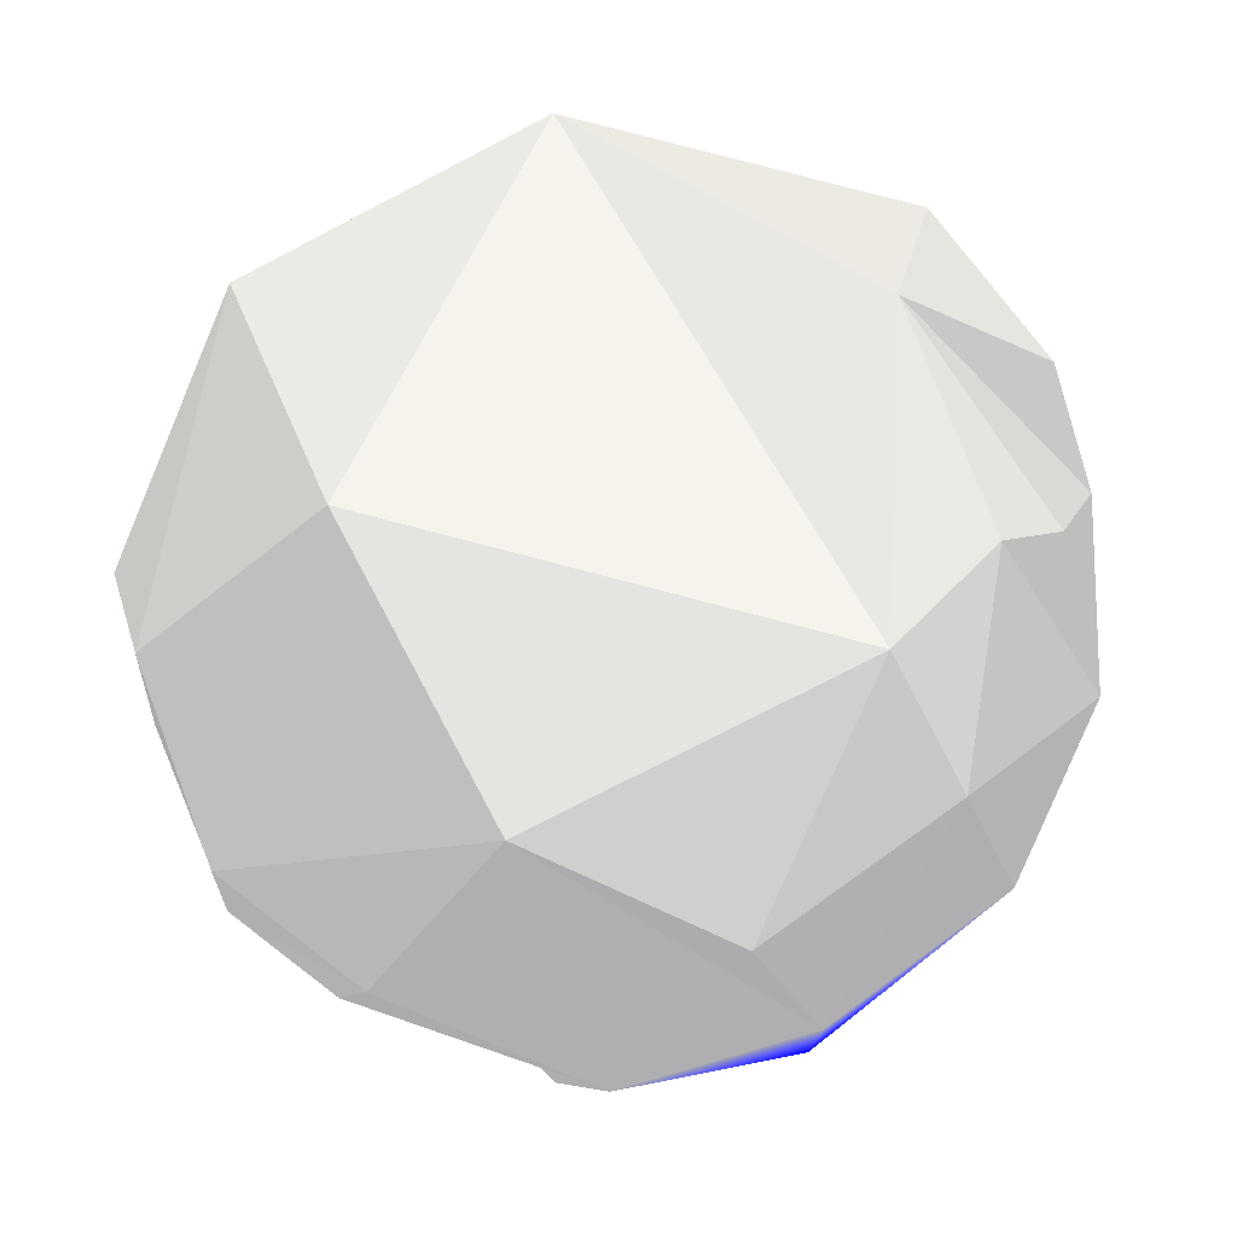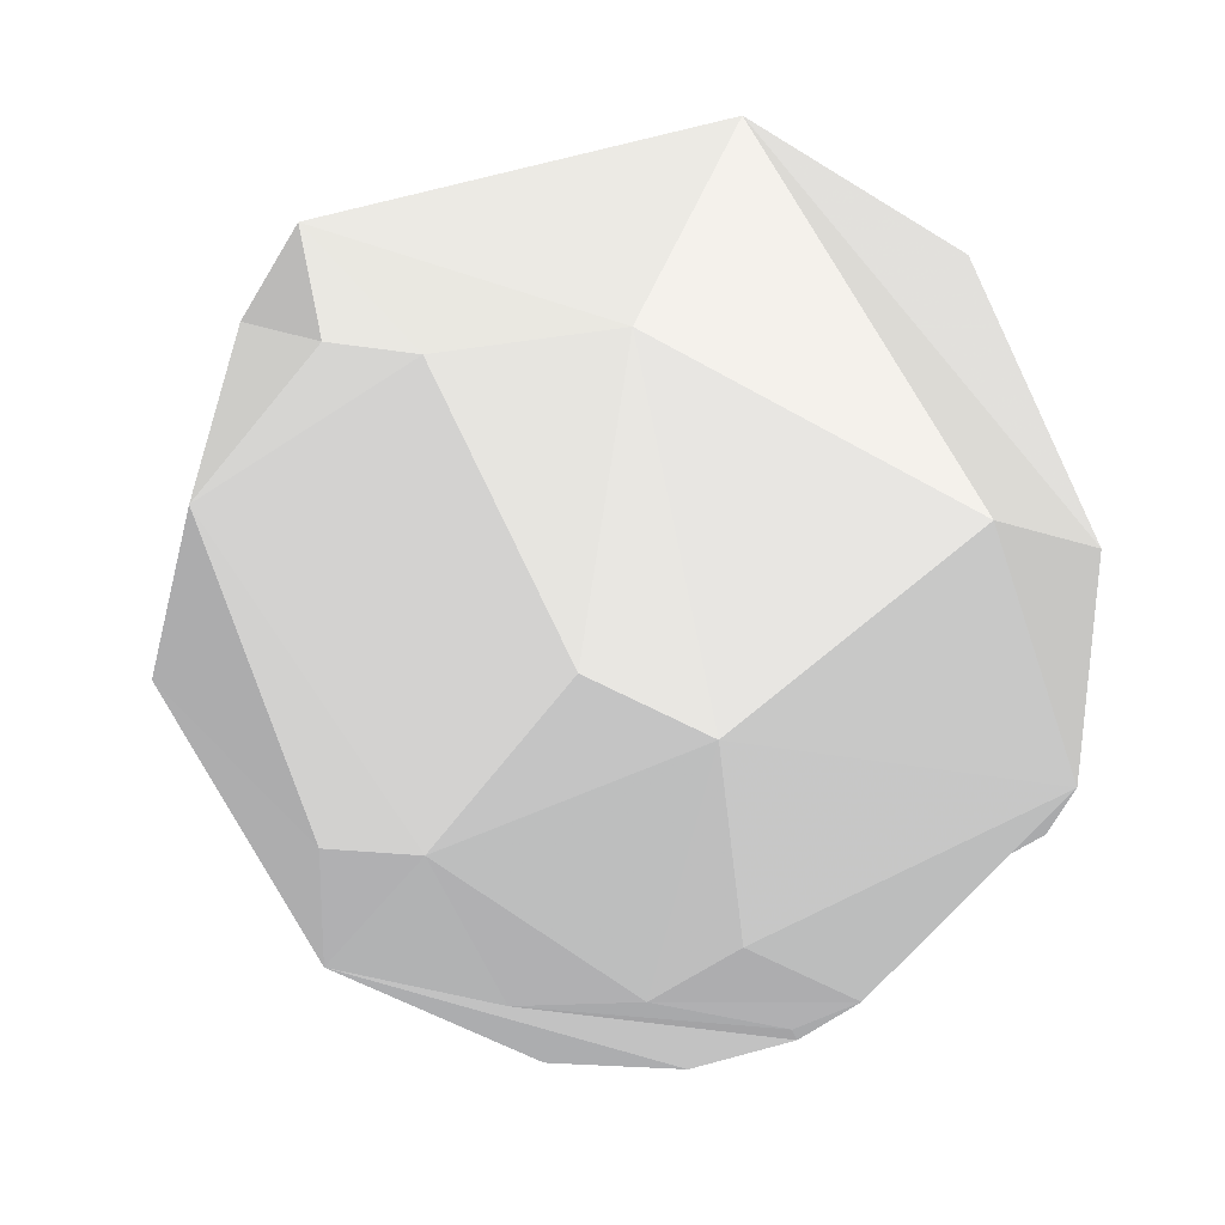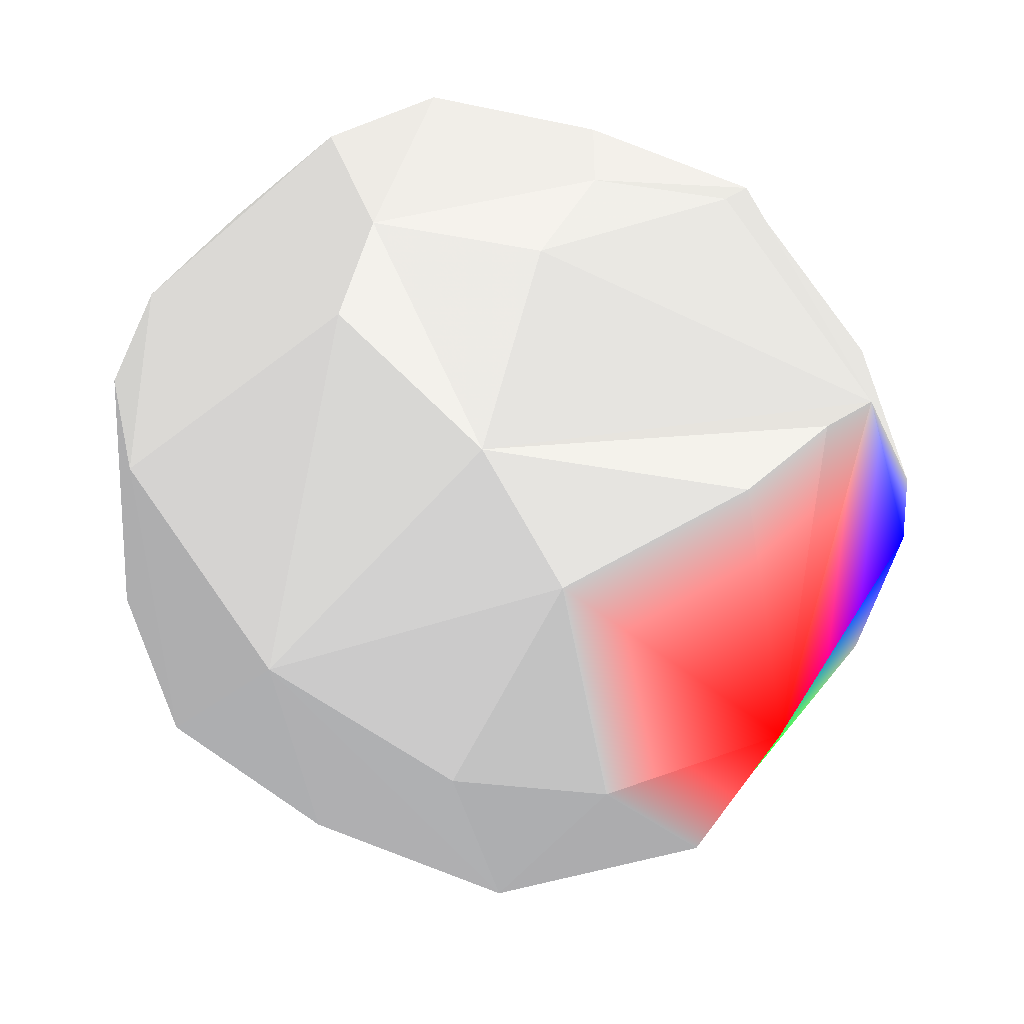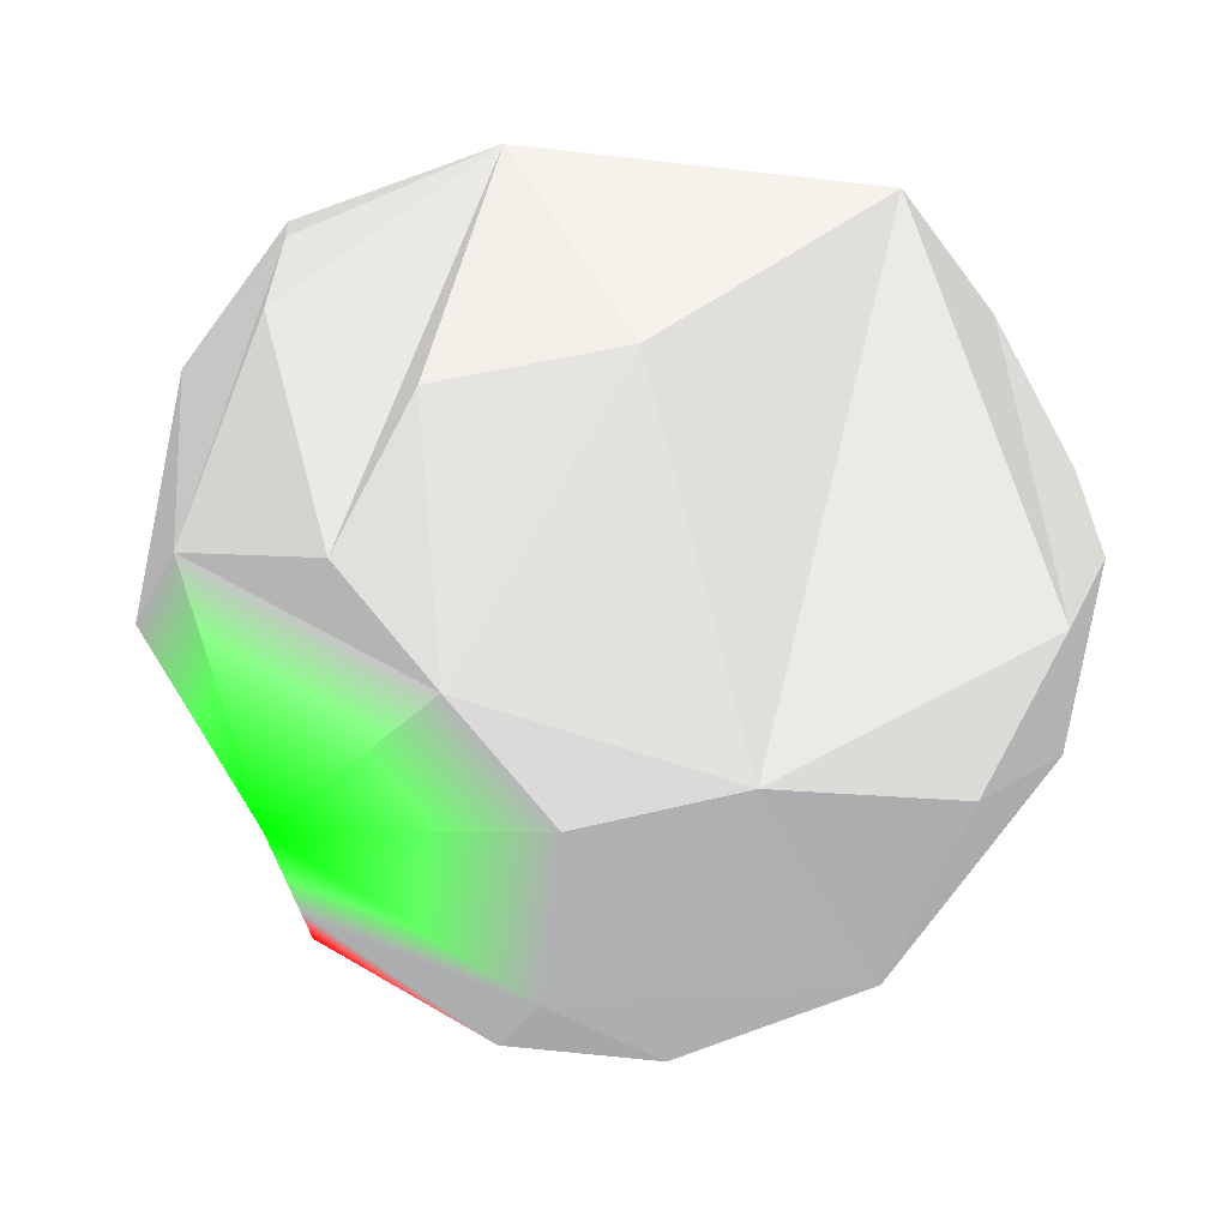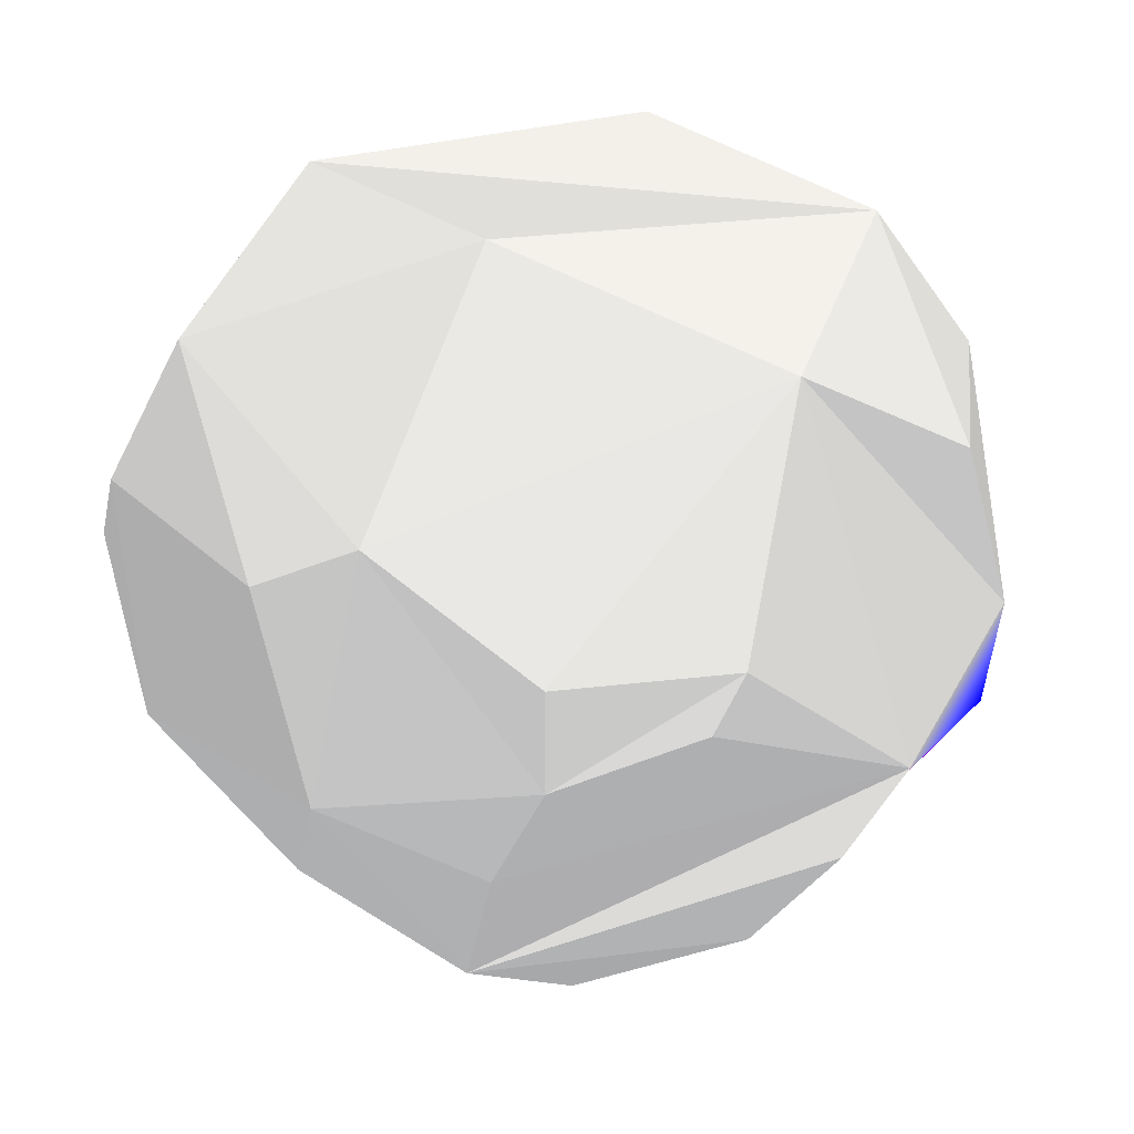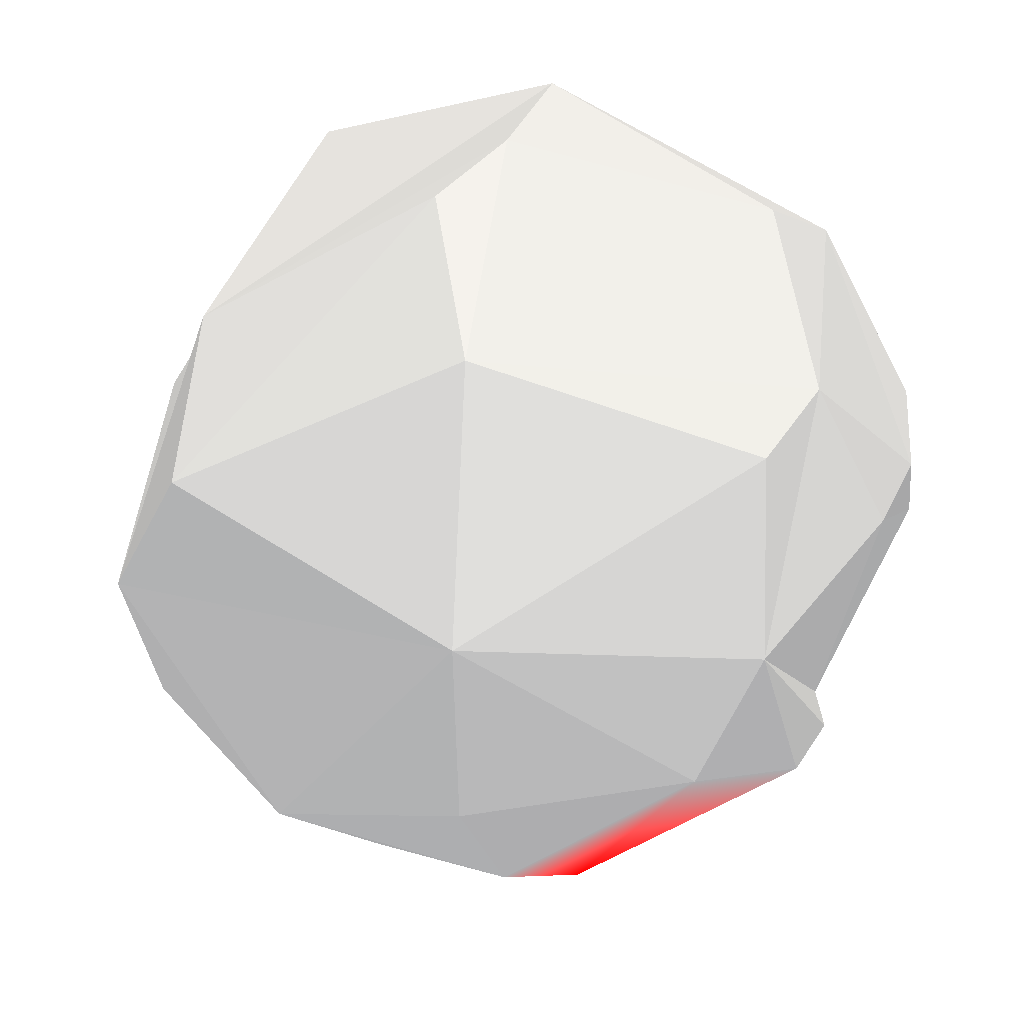
<metadata>
{"format":"obj","ext":"obj","renderer":"f3d","projection":"perspective","resolution":1024,"background":"white","views":[{"elev":63.2,"azim":62.2,"up":"+Z"},{"elev":-54.7,"azim":-50.6,"up":"+Y"},{"elev":-53.6,"azim":-0.1,"up":"+Z"},{"elev":2.7,"azim":-164.0,"up":"+Z"},{"elev":22.3,"azim":13.1,"up":"+Z"},{"elev":-36.6,"azim":-62.7,"up":"+Z"}]}
</metadata>
<code>
v 0.6555 0.2066 0.7264 0.5 0.5 0.5
v 0.8618 0.2764 0.4253 0.5 0.5 0.5
v 0.5377 0.5122 0.6697 0.5 0.5 0.5
f 1 2 3
v 0.0811 0.5456 0.8341 0.5 0.5 0.5
f 1 3 4
v 0.5319 -0.5023 -0.6817 0.5 0.5 0.5
v -0.04424 -0.6575 -0.7522 0.5 0.5 0.5
v 0.1271 -0.4053 -0.9053 0.5 0.5 0.5
f 5 6 7
v 0.61 -0.5311 0.5881 0.5 0.5 0.5
v 0.9161 -0.1977 0.3487 0.5 0.5 0.5
f 8 9 1
v 0.2309 0.133 -0.9638 0.5 0.5 0.5
v -0.009708 0.6143 -0.789 0.5 0.5 0.5
v 0.4716 0.6143 -0.6326 0.5 0.5 0.5
f 10 11 12
v 0.4999 0.7309 -0.4646 0 1 0
v 0.05683 0.9829 -0.1749 0.5 0.5 0.5
v 0.6795 0.731 0.06269 0.5 0.5 0.5
f 13 14 15
v 0.279 0.9583 0.06159 0.5 0.5 0.5
f 14 16 15
v -0.8696 -0.4431 0.2178 0.5 0.5 0.5
v -0.9507 -0.3081 0.03622 0.5 0.5 0.5
v -0.8609 -0.3399 -0.3785 0.5 0.5 0.5
f 17 18 19
f 2 1 9
v -0.1107 0.06842 -0.9915 0.5 0.5 0.5
f 10 20 11
v 0.6361 0.1364 -0.7595 1 0 0
v 0.9587 -0.06713 -0.2762 0 0 1
f 21 13 22
v 0.9036 0.4184 -0.09198 0.5 0.5 0.5
f 13 23 22
v -0.5159 -0.1299 -0.8467 0.5 0.5 0.5
v -0.3579 -0.8117 -0.4615 0.5 0.5 0.5
f 24 25 19
v -0.8094 0.4314 -0.3984 0.5 0.5 0.5
f 24 19 26
v -0.1382 0.8944 -0.4253 0.5 0.5 0.5
v -0.4771 0.8076 -0.3466 0.5 0.5 0.5
f 27 28 14
f 23 13 15
f 26 19 18
v -0.9567 0.2792 -0.08205 0.5 0.5 0.5
f 26 18 29
v -0.2723 0.8546 0.4423 0.5 0.5 0.5
v 0.1204 0.921 0.3706 0.5 0.5 0.5
f 14 30 31
f 14 31 16
v -0.288 -0.922 -0.2586 0.5 0.5 0.5
f 25 6 32
v 0.08097 -0.922 -0.3785 0.5 0.5 0.5
f 6 33 32
v 0.8506 -0.4533 -0.2664 0.5 0.5 0.5
v 0.5665 -0.8199 0.08232 0.5 0.5 0.5
v 0.5082 -0.8603 -0.04102 0.5 0.5 0.5
f 34 35 36
f 34 36 33
v -0.6147 0.1977 0.7636 0.5 0.5 0.5
f 4 37 1
v -0.1678 -0.9347 0.3134 0.5 0.5 0.5
v 0.2032 -0.9679 -0.1476 0.5 0.5 0.5
f 38 32 39
v 0.2049 -0.976 0.07442 0.5 0.5 0.5
f 39 40 38
v -0.01056 -0.5581 0.8297 0.5 0.5 0.5
f 8 1 41
f 39 32 33
f 21 12 13
v 0.9967 -0.06979 -0.04102 0.5 0.5 0.5
f 9 8 42
f 8 34 42
f 34 22 42
f 8 40 35
f 22 34 21
v 0.7253 -0.5151 -0.4567 0.5 0.5 0.5
f 34 43 21
f 43 5 21
f 42 22 23
f 42 23 2
f 42 2 9
f 40 8 38
f 8 41 38
f 35 40 39
f 35 39 36
f 39 33 36
f 43 34 6
f 34 33 6
f 6 5 43
f 21 5 7
f 21 7 10
f 21 10 12
f 7 20 10
f 2 15 3
v 0.5146 0.6787 0.524 0.5 0.5 0.5
f 15 44 3
f 41 1 37
v -0.6902 -0.4699 0.5502 0.5 0.5 0.5
f 41 37 45
v -0.4082 -0.8915 0.1965 0.5 0.5 0.5
f 38 45 46
f 45 17 46
f 20 7 24
f 7 6 24
f 6 25 24
f 44 15 16
f 44 16 4
f 44 4 3
f 16 31 4
f 37 28 29
f 28 26 29
f 45 29 17
f 29 18 17
f 46 17 32
f 32 38 46
f 11 20 24
f 11 24 28
f 24 26 28
f 12 11 13
f 11 27 13
f 27 14 13
f 4 31 30
f 4 30 37
f 28 30 14
f 25 32 19
f 19 32 17
f 45 38 41
f 29 45 37
f 28 37 30
f 11 28 27
f 8 35 34
f 23 15 2

</code>
